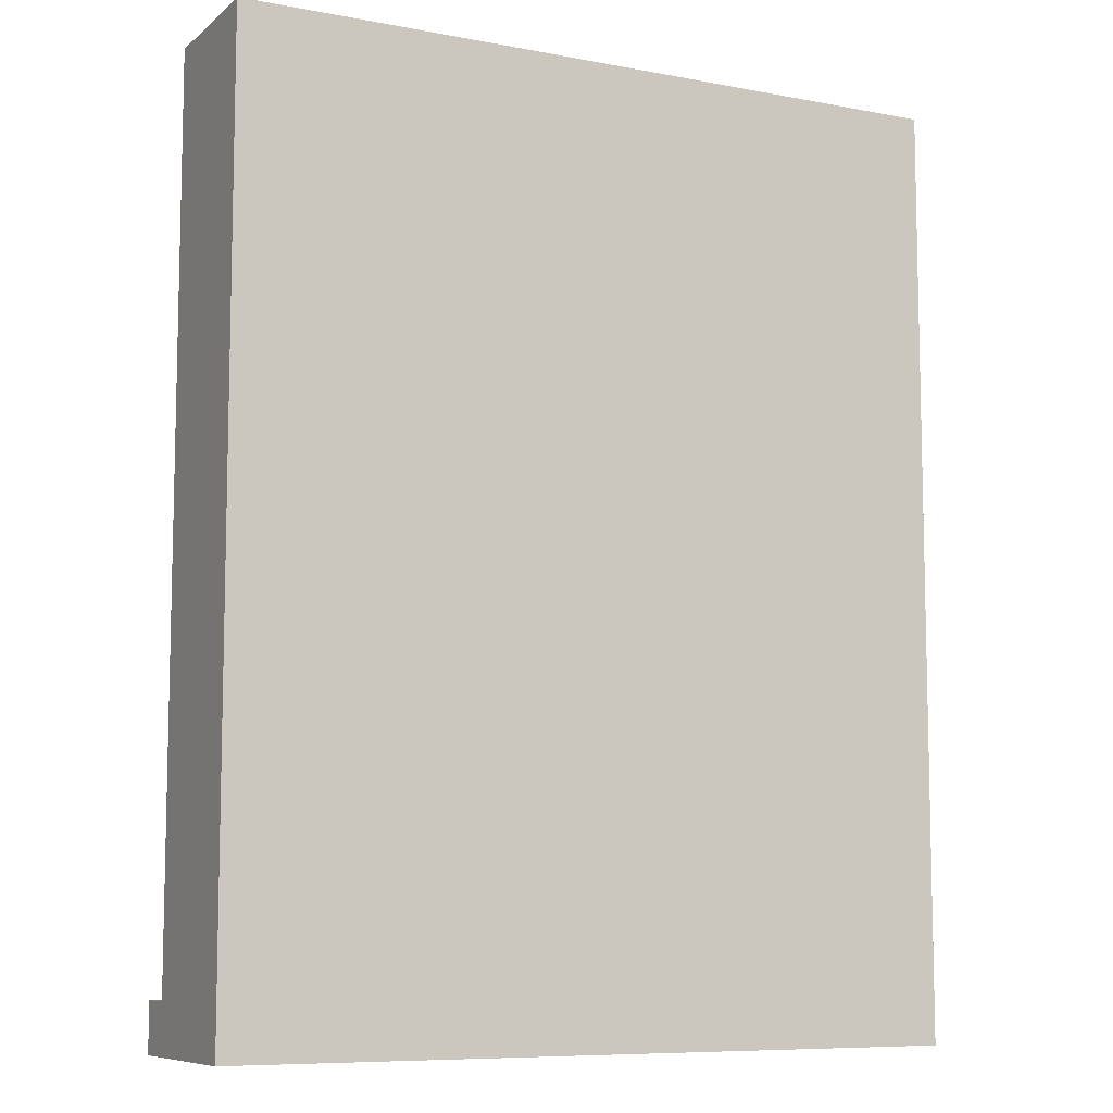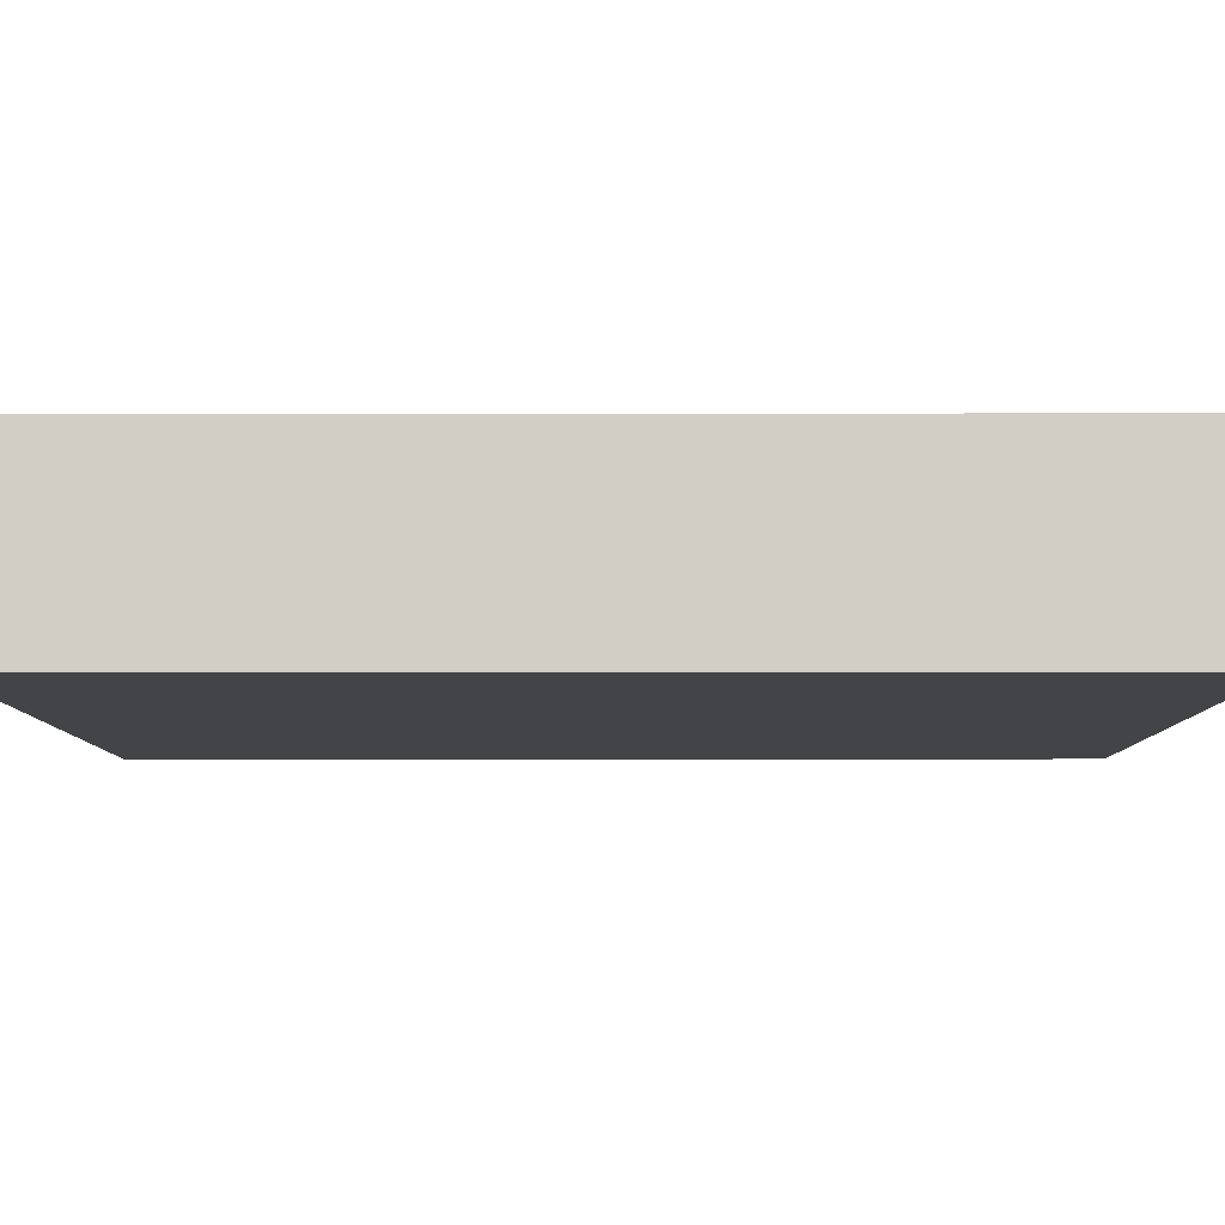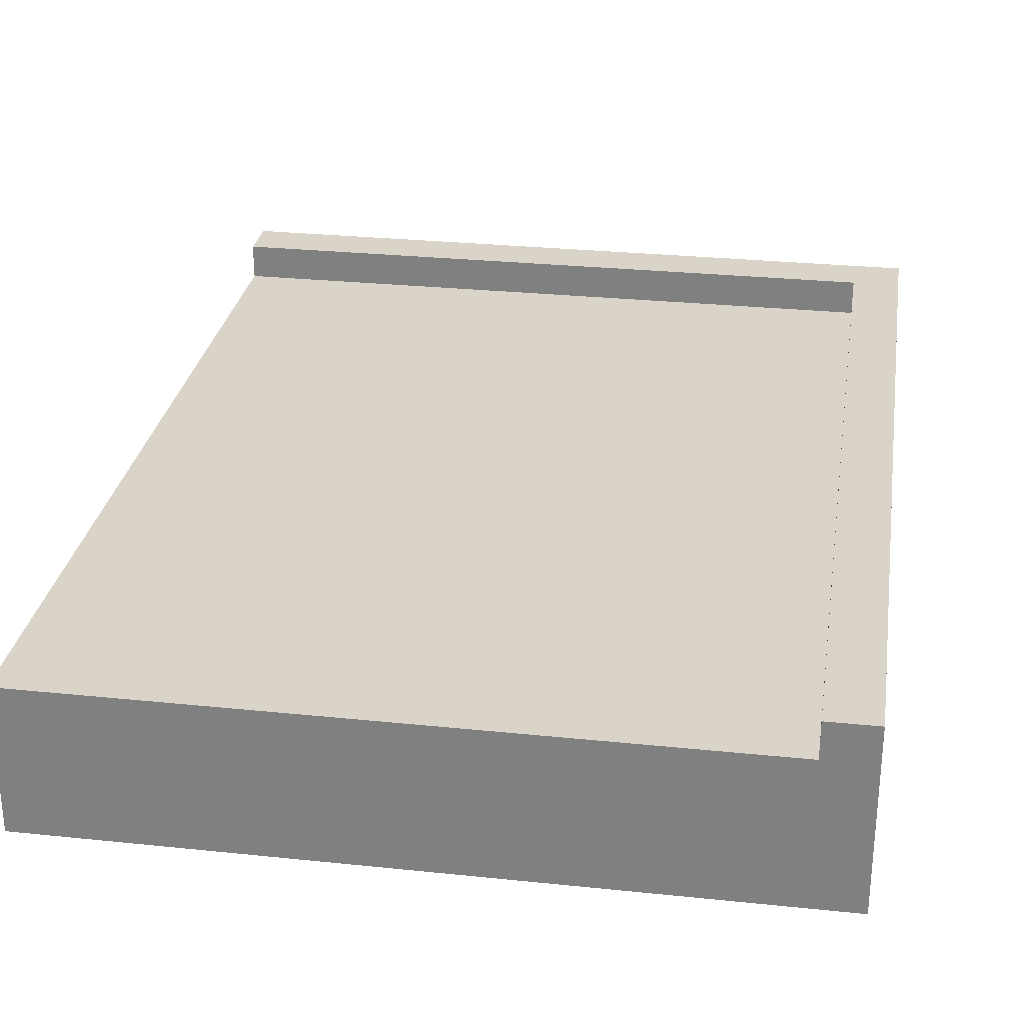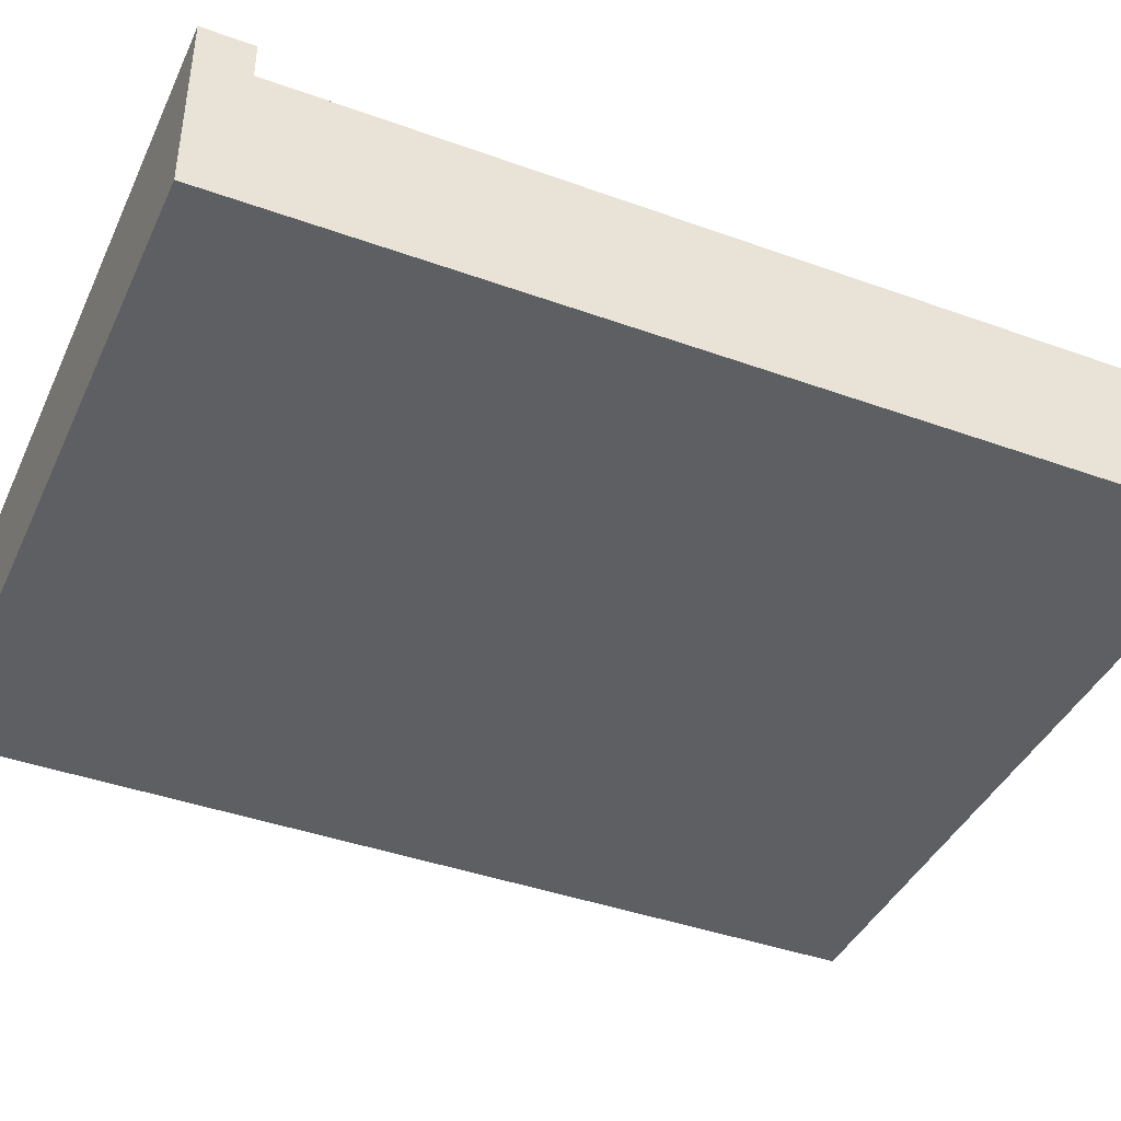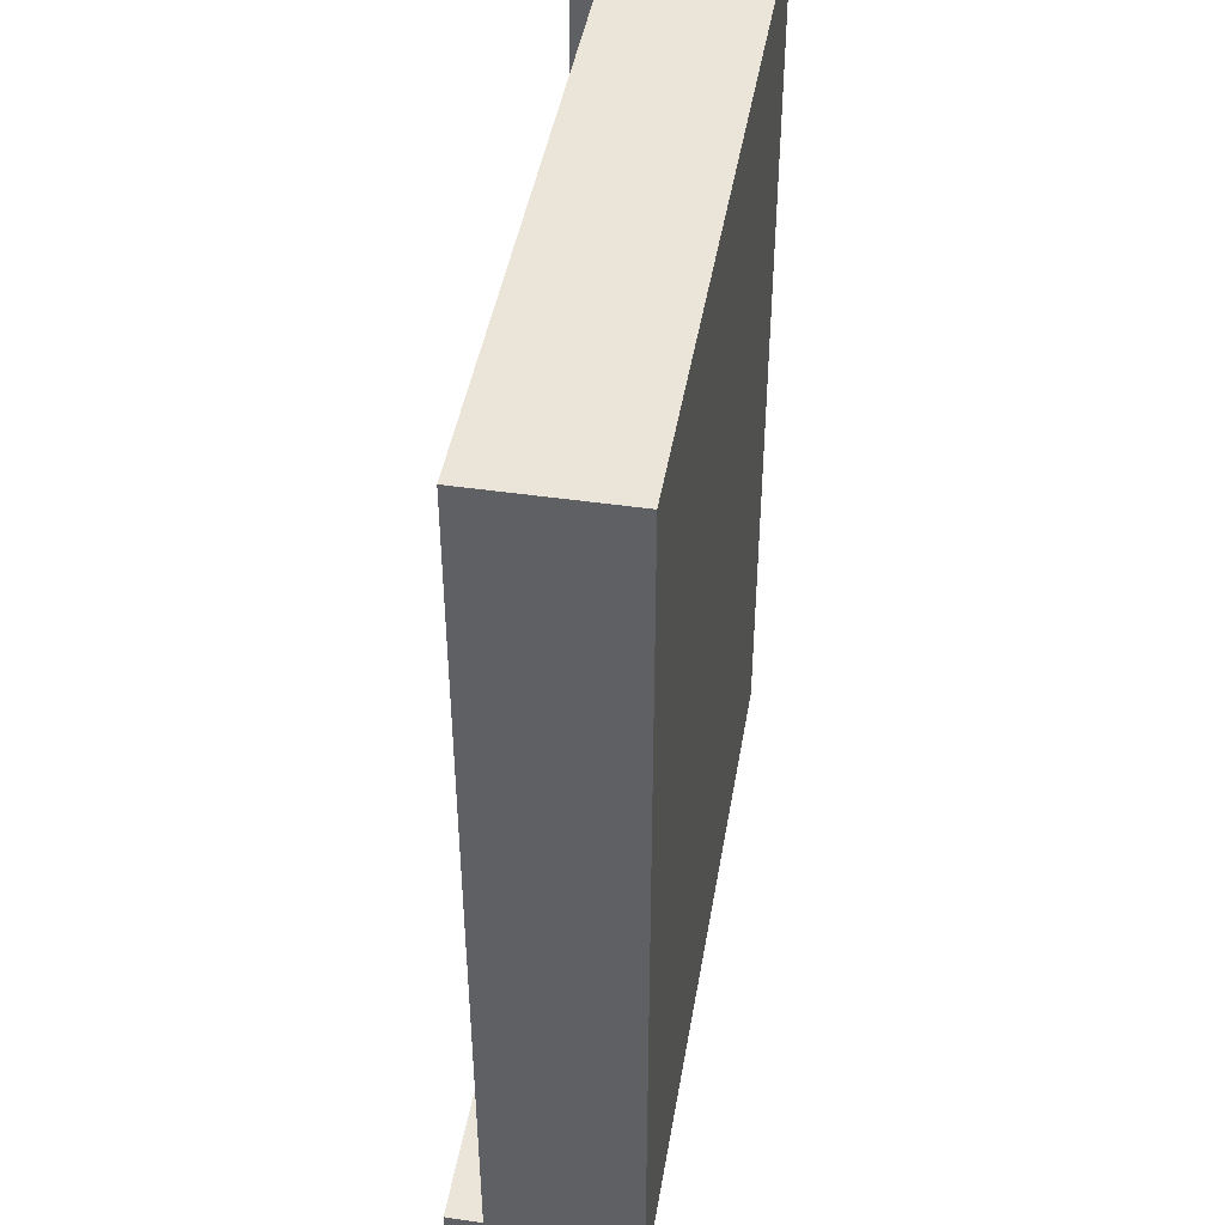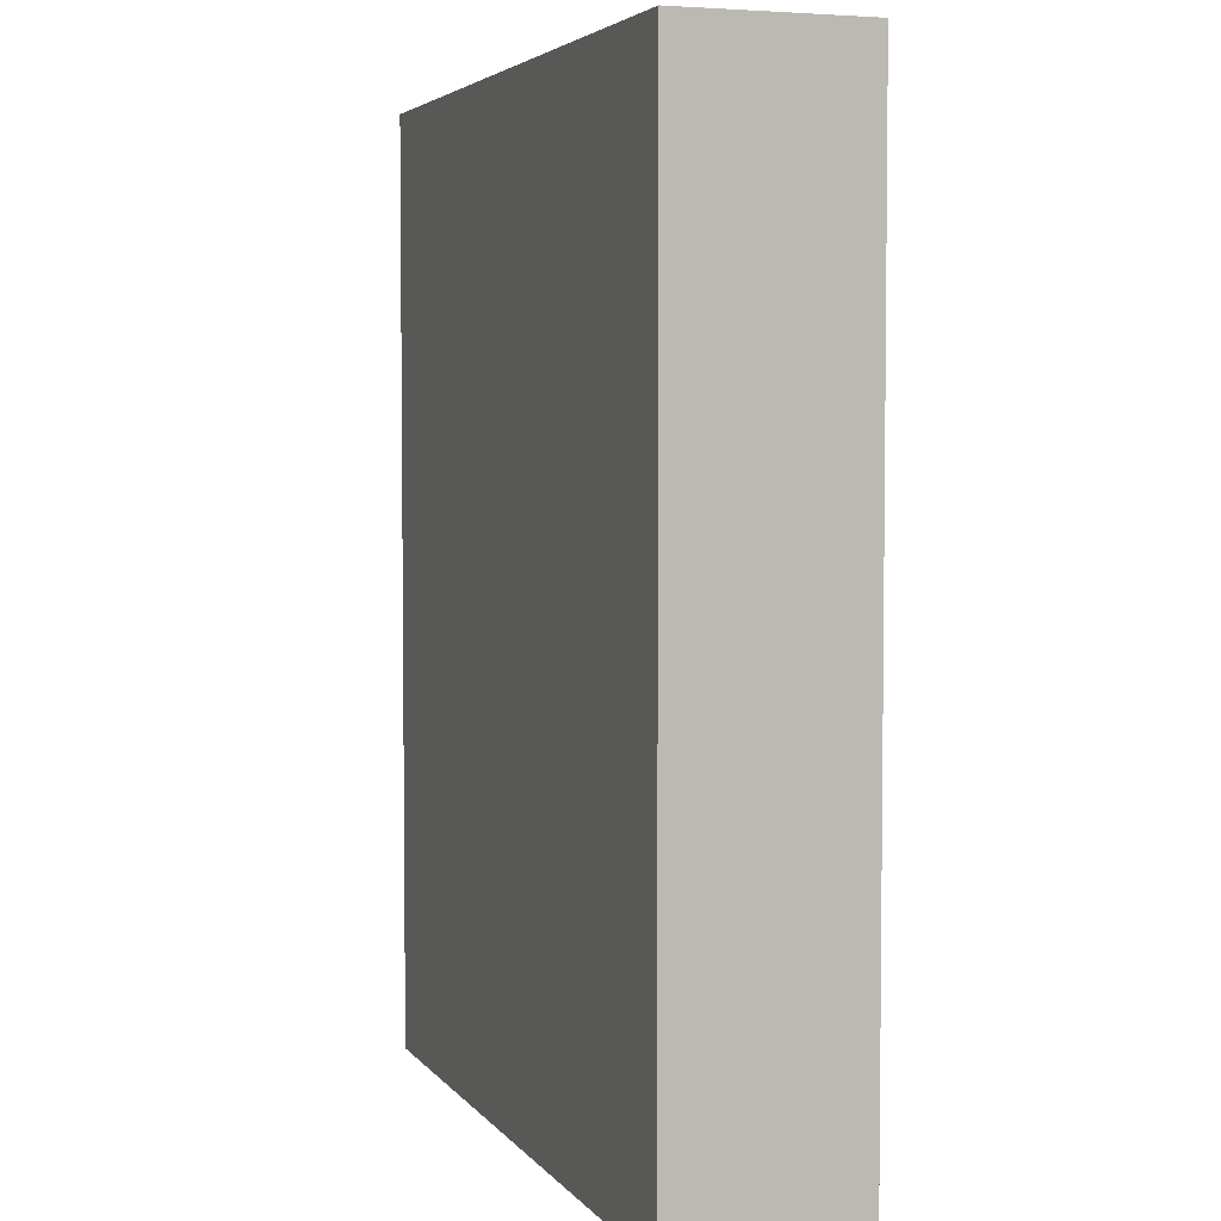
<metadata>
{"format":"obj","ext":"obj","renderer":"f3d","projection":"perspective","resolution":1024,"background":"white","views":[{"elev":-8.5,"azim":-27.1,"up":"+Z"},{"elev":-7.7,"azim":90.2,"up":"+Y"},{"elev":28.5,"azim":8.9,"up":"+Y"},{"elev":-41.4,"azim":-113.6,"up":"+Y"},{"elev":44.7,"azim":-80.4,"up":"+Z"},{"elev":4.2,"azim":70.7,"up":"+Z"}]}
</metadata>
<code>
o Parking_space_Cube.012
v 4.842 -1.098 6.537
v 4.842 0.9016 6.537
v -5.162 -1.098 6.537
v -5.162 0.9016 6.537
v 4.842 -1.098 -6.213
v 4.842 0.9016 -6.213
v -5.162 -1.098 -6.213
v -5.162 0.9016 -6.213
v -5.162 -1.098 -5.546
v -5.162 1.398 -6.213
v -5.162 -1.098 5.87
v -5.162 0.9016 5.87
v -5.162 1.398 -5.546
v -5.162 0.9016 -5.546
v 4.842 -1.098 5.87
v 4.842 -1.098 -5.546
v 4.842 0.9016 -5.546
v 4.842 1.398 -5.546
v 4.842 1.398 -6.213
v 4.842 0.9016 5.87
v 4.175 -1.098 6.537
v 4.175 0.9016 6.537
v 4.175 -1.098 -6.213
v 4.175 0.9016 -6.213
v 4.175 1.398 -5.546
v 4.175 1.398 -6.213
v 4.175 0.9016 -5.546
v 4.175 0.9016 5.87
v 4.175 -1.098 5.87
v 4.175 -1.098 -5.546
v 4.842 1.398 5.87
v 4.842 1.398 6.537
v 4.842 1.398 -5.546
v 4.175 1.398 -5.546
v 4.175 1.398 5.87
v 4.175 1.398 6.537
f 22 3 21
f 14 7 9
f 24 5 23
f 20 1 15
f 23 16 30
f 14 10 8
f 28 4 22
f 29 1 21
f 6 16 5
f 29 9 30
f 9 12 14
f 20 16 17
f 14 28 27
f 25 19 26
f 6 18 17
f 8 26 24
f 17 25 27
f 4 11 3
f 27 13 14
f 24 19 6
f 13 26 10
f 2 36 22
f 15 30 16
f 11 21 3
f 22 35 28
f 7 30 9
f 8 23 7
f 2 21 1
f 34 31 33
f 31 36 32
f 17 31 20
f 20 32 2
f 28 34 27
f 27 33 17
f 22 4 3
f 14 8 7
f 24 6 5
f 20 2 1
f 23 5 16
f 14 13 10
f 28 12 4
f 29 15 1
f 6 17 16
f 29 11 9
f 9 11 12
f 20 15 16
f 14 12 28
f 25 18 19
f 6 19 18
f 8 10 26
f 17 18 25
f 4 12 11
f 27 25 13
f 24 26 19
f 13 25 26
f 2 32 36
f 15 29 30
f 11 29 21
f 22 36 35
f 7 23 30
f 8 24 23
f 2 22 21
f 34 35 31
f 31 35 36
f 17 33 31
f 20 31 32
f 28 35 34
f 27 34 33

</code>
